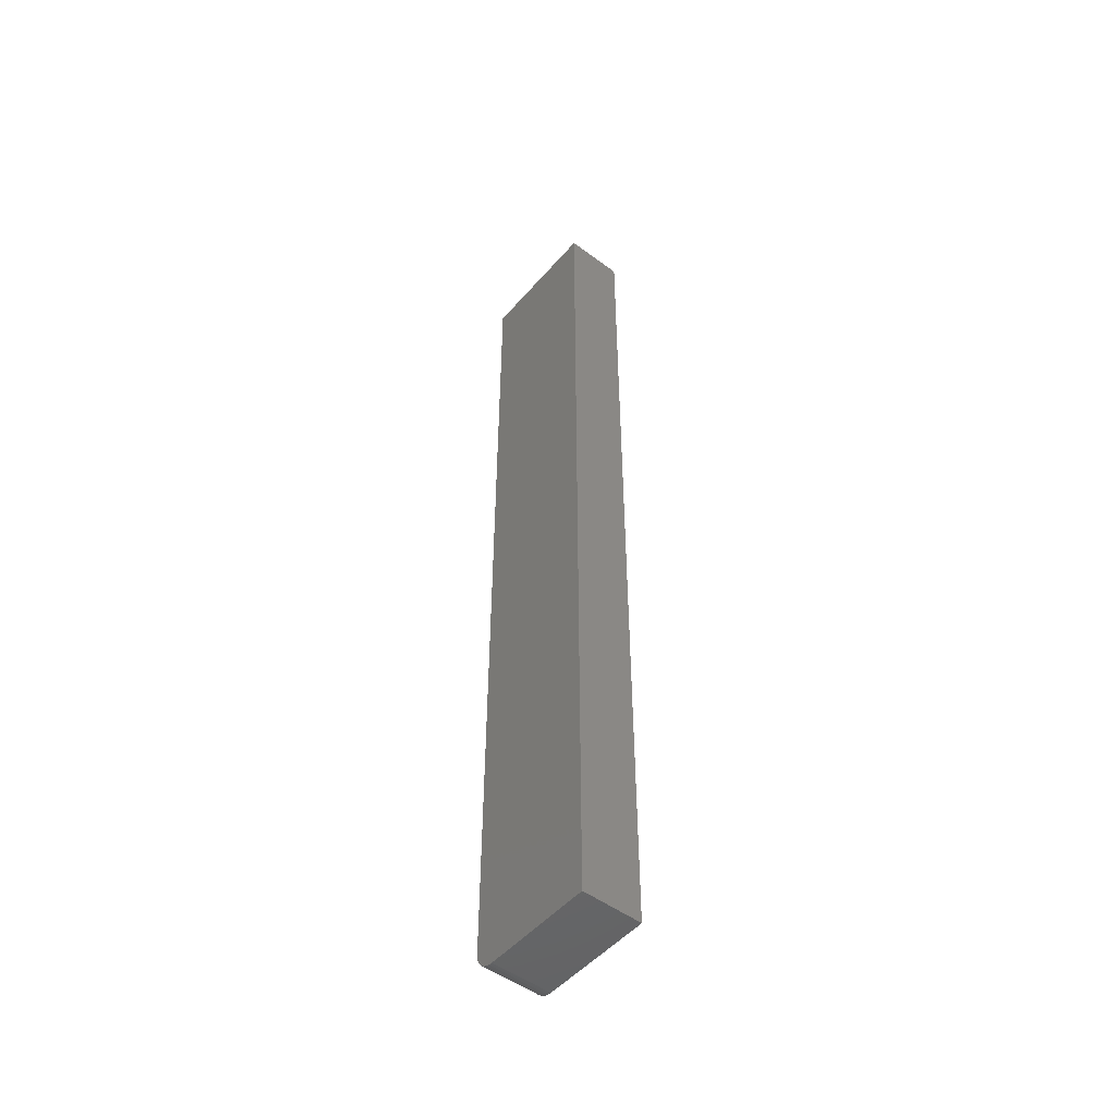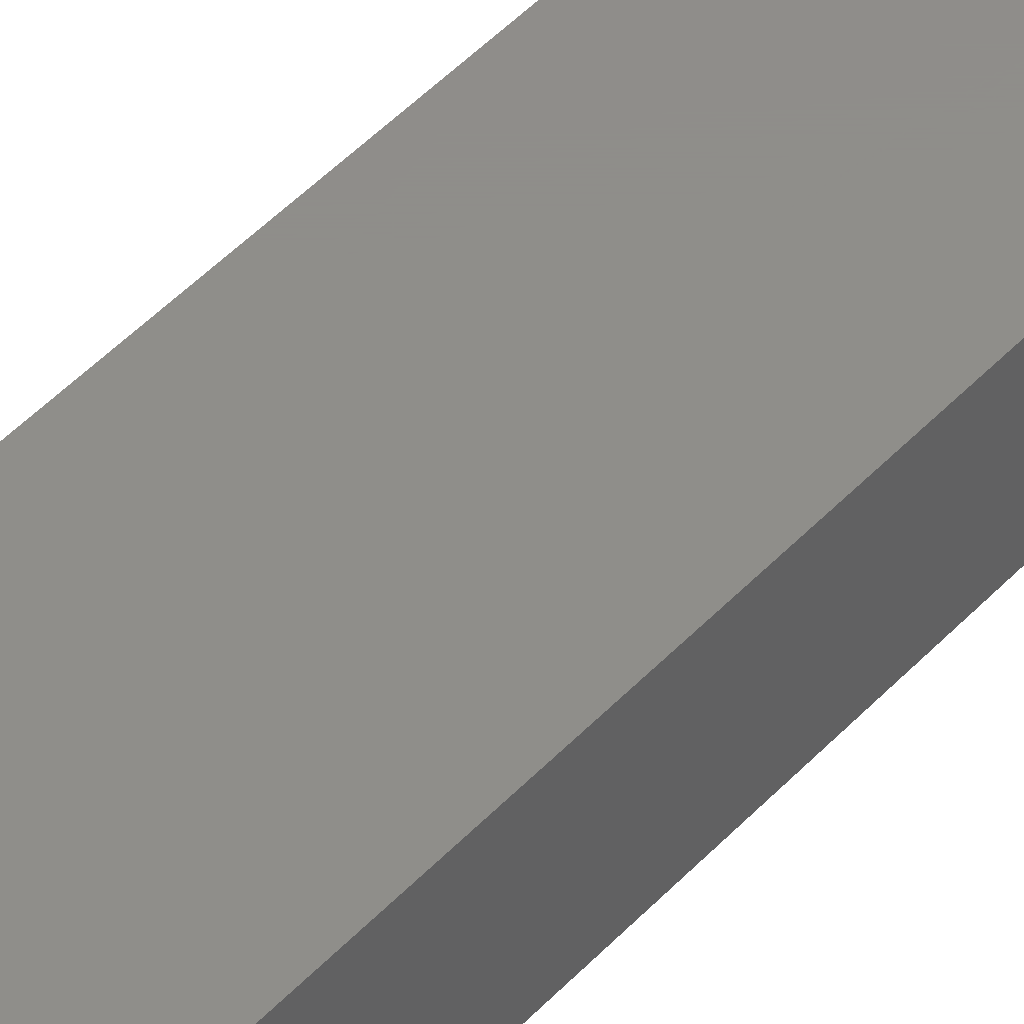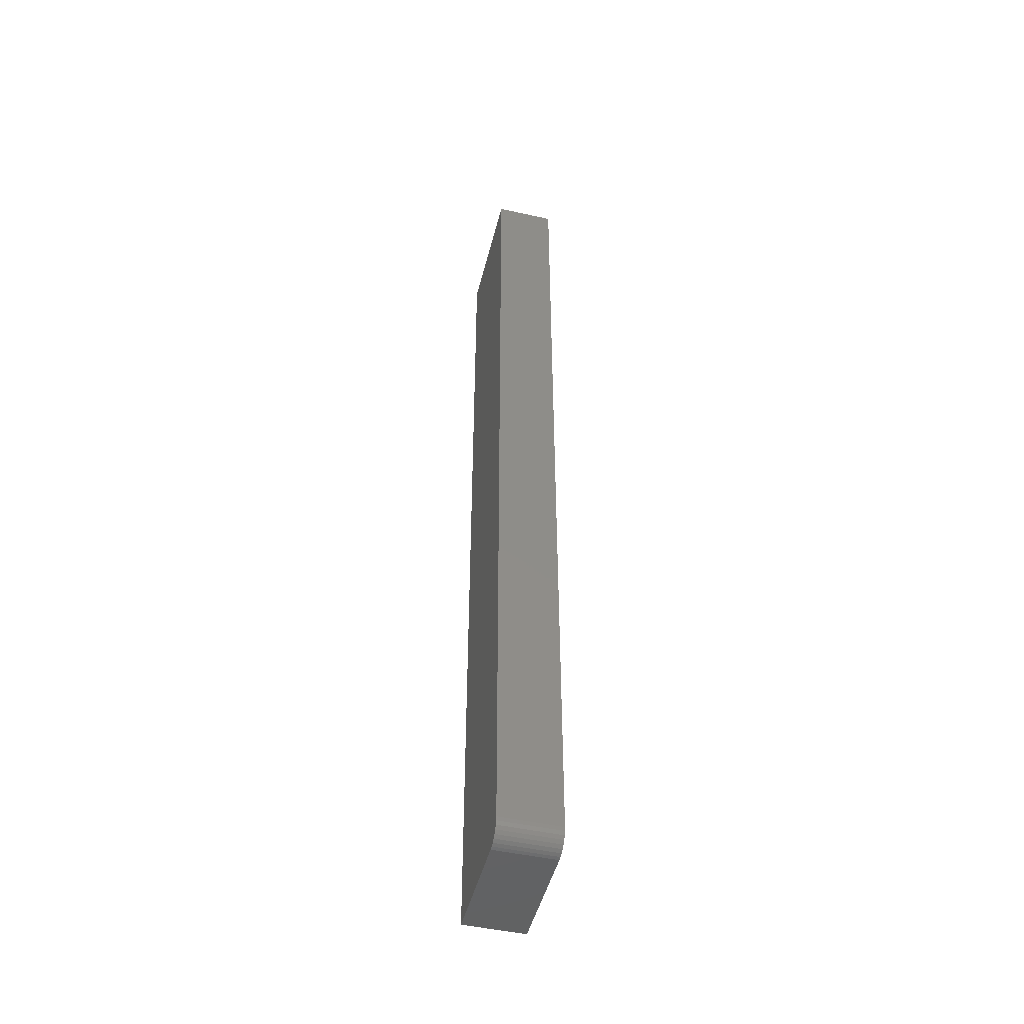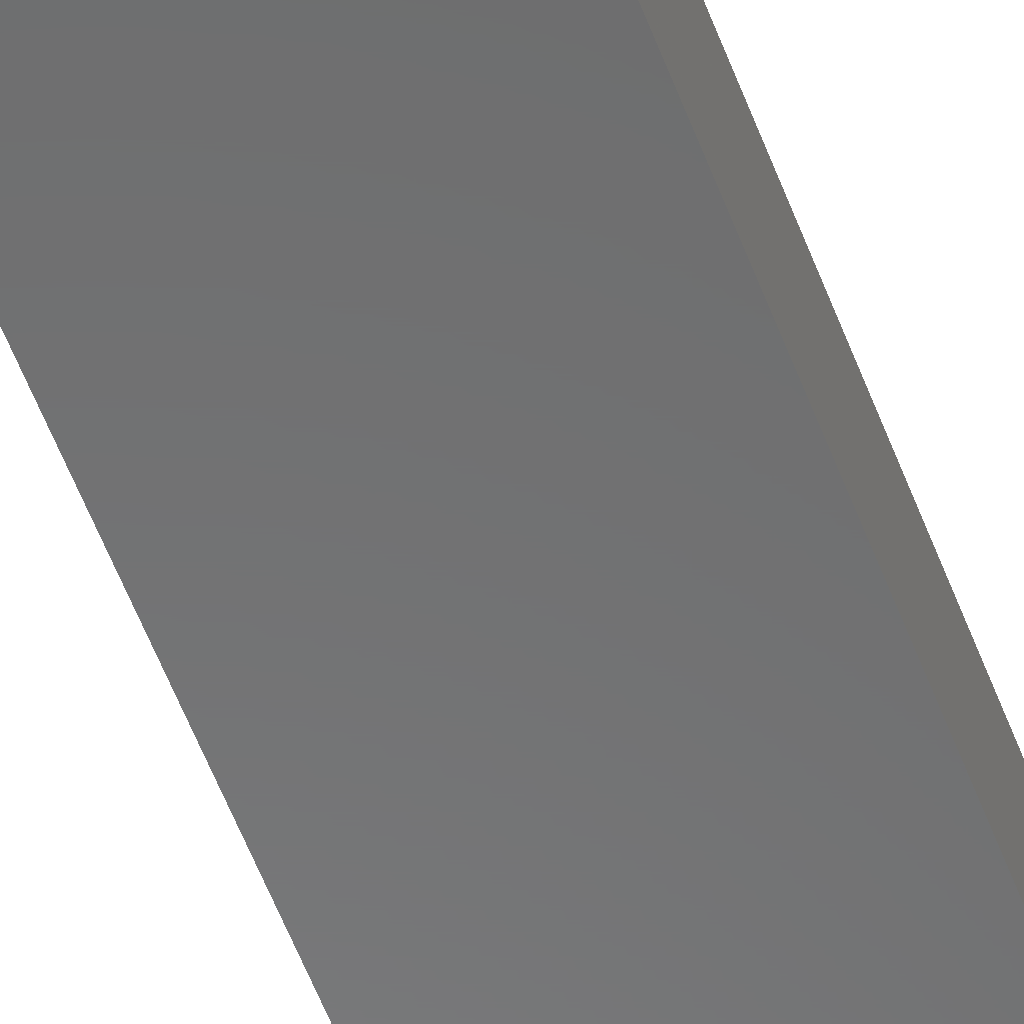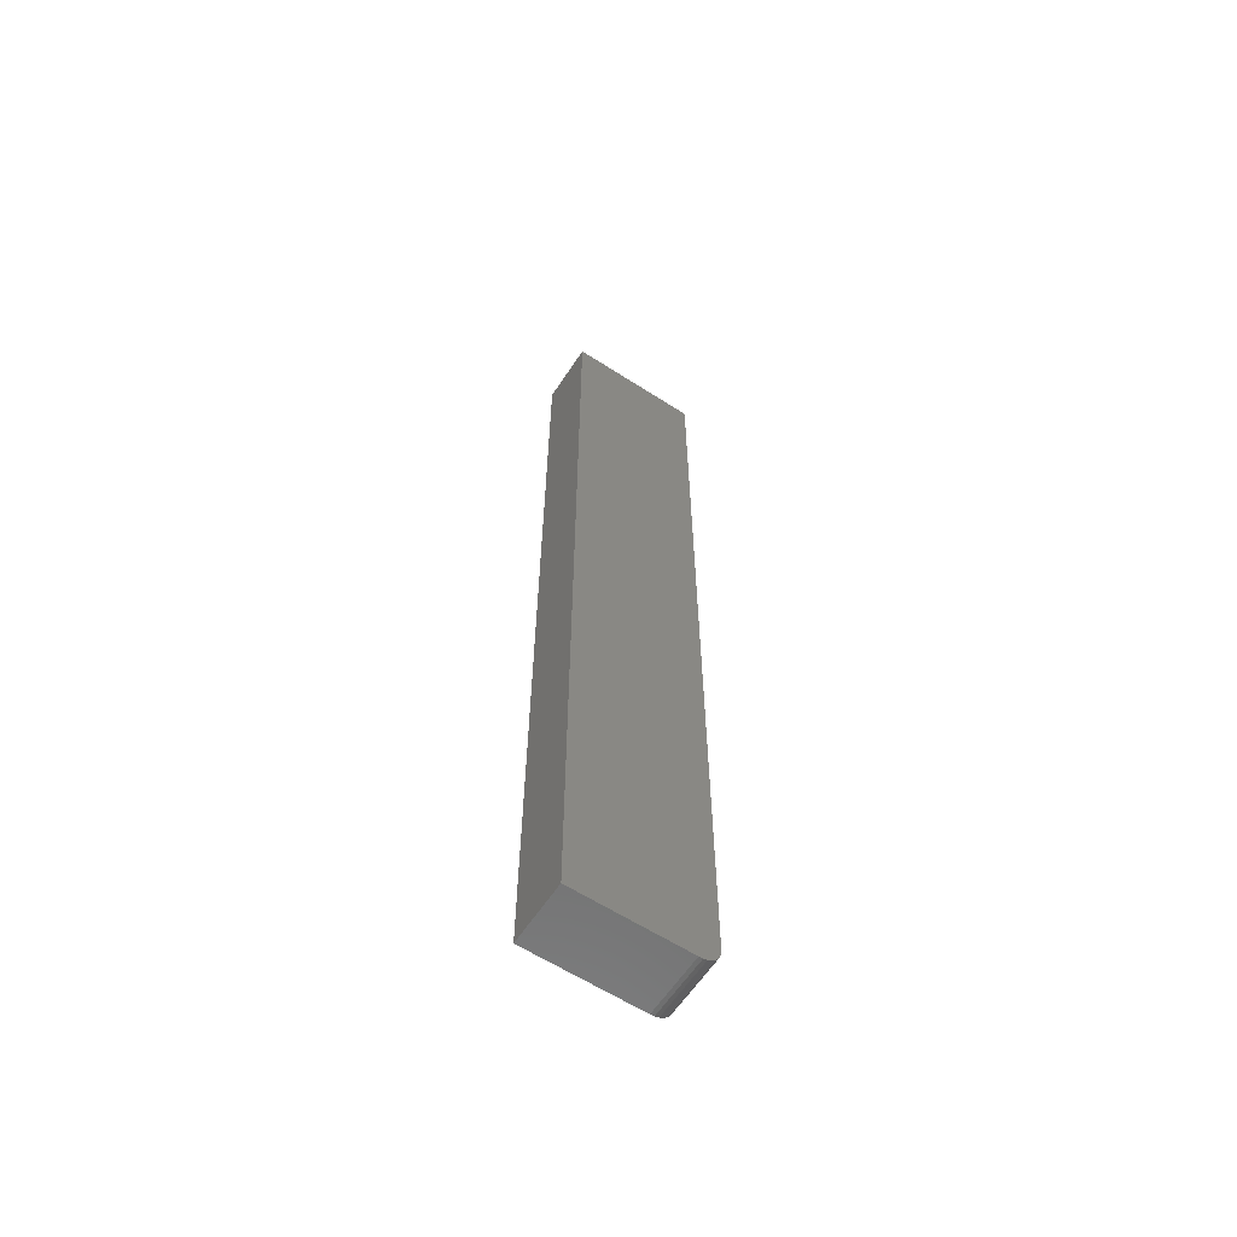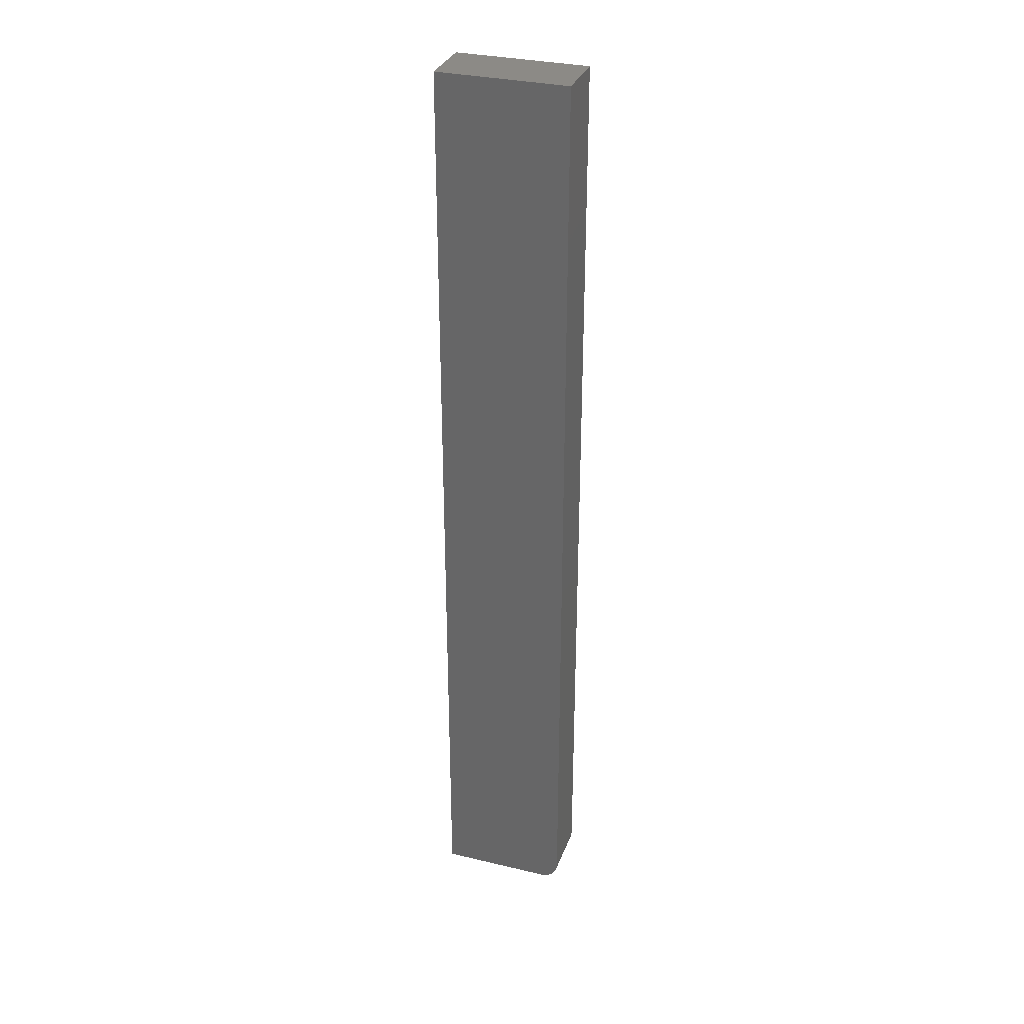
<metadata>
{"format":"stl","ext":"stl","renderer":"f3d","projection":"perspective","resolution":1024,"background":"white","views":[{"elev":-50.3,"azim":-129.3,"up":"+Z"},{"elev":42.4,"azim":-142.1,"up":"+Y"},{"elev":-47.8,"azim":76.0,"up":"+Z"},{"elev":-57.5,"azim":-159.3,"up":"+Y"},{"elev":-61.3,"azim":-33.3,"up":"+Z"},{"elev":32.0,"azim":18.5,"up":"+Z"}]}
</metadata>
<code>
# stl→obj: 24 verts, 44 faces
v 0.08701 -0.04688 -5.328e-18
v 0.09005 -0.04688 0.0003002
v 0.09299 -0.04688 0.001189
v 0.1026 -0.04688 0.01562
v 0.1014 -0.04688 0.009646
v 0.1023 -0.04688 0.01258
v 5.286e-17 -0.04688 0.75
v 0 -0.04688 0
v 0.1026 -0.04688 0.75
v 0.09569 -0.04688 0.002633
v 0.09806 -0.04688 0.004576
v 0.1 -0.04688 0.006944
v 0.09299 0 0.001189
v 0.09005 0 0.0003002
v 0.08701 0 -5.328e-18
v 0.1023 0 0.01258
v 0.1014 0 0.009646
v 0.1026 0 0.01562
v 5.286e-17 0 0.75
v 0.1026 0 0.75
v 0 0 0
v 0.1 0 0.006944
v 0.09806 0 0.004576
v 0.09569 0 0.002633
f 1 2 3
f 4 5 6
f 7 8 5
f 7 5 4
f 7 4 9
f 8 1 3
f 8 3 10
f 8 10 11
f 8 11 12
f 8 12 5
f 13 14 15
f 16 17 18
f 19 20 18
f 19 18 17
f 19 17 21
f 21 17 22
f 21 22 23
f 21 23 24
f 21 24 13
f 21 13 15
f 4 18 9
f 9 18 20
f 8 21 1
f 1 21 15
f 18 4 16
f 16 4 6
f 16 6 17
f 17 6 5
f 17 5 22
f 22 5 12
f 22 12 23
f 23 12 11
f 23 11 24
f 24 11 10
f 24 10 13
f 13 10 3
f 13 3 14
f 14 3 2
f 14 2 15
f 15 2 1
f 7 19 8
f 8 19 21
f 9 20 7
f 7 20 19

</code>
